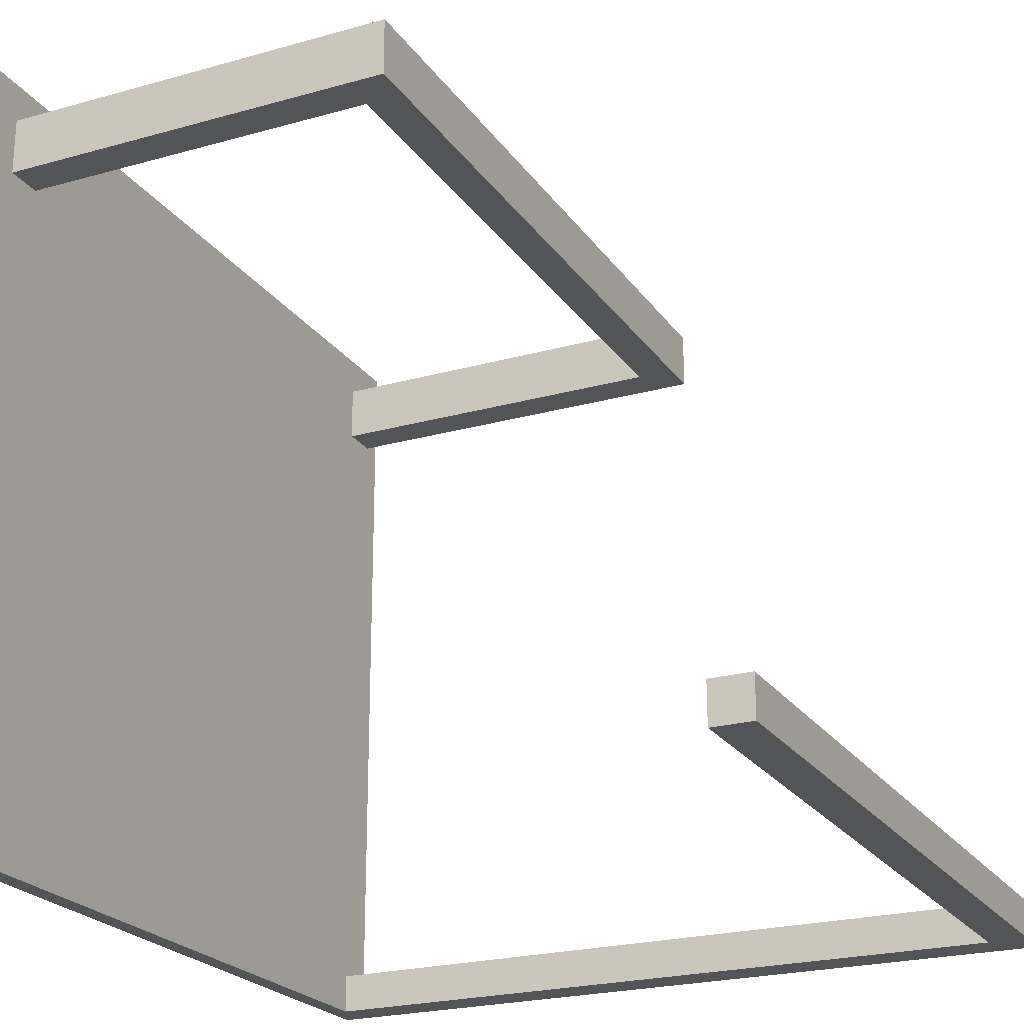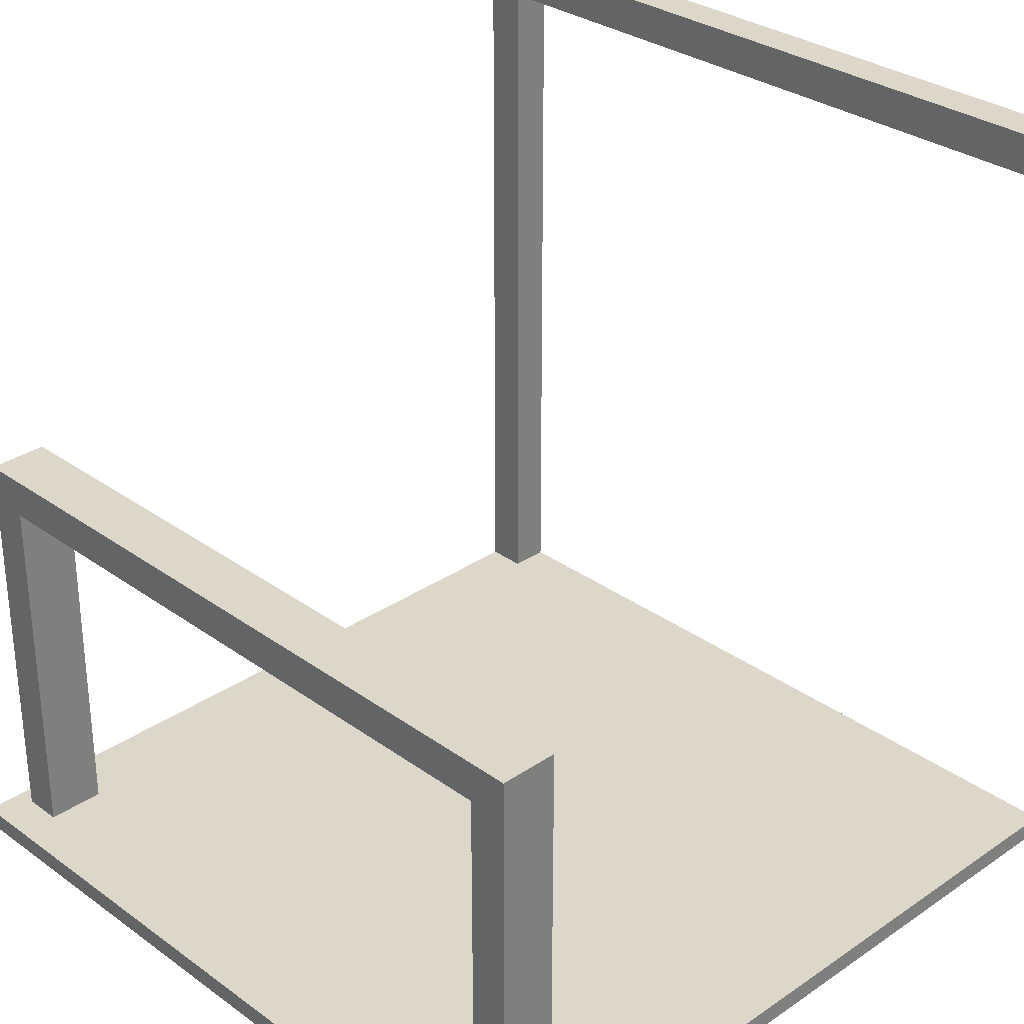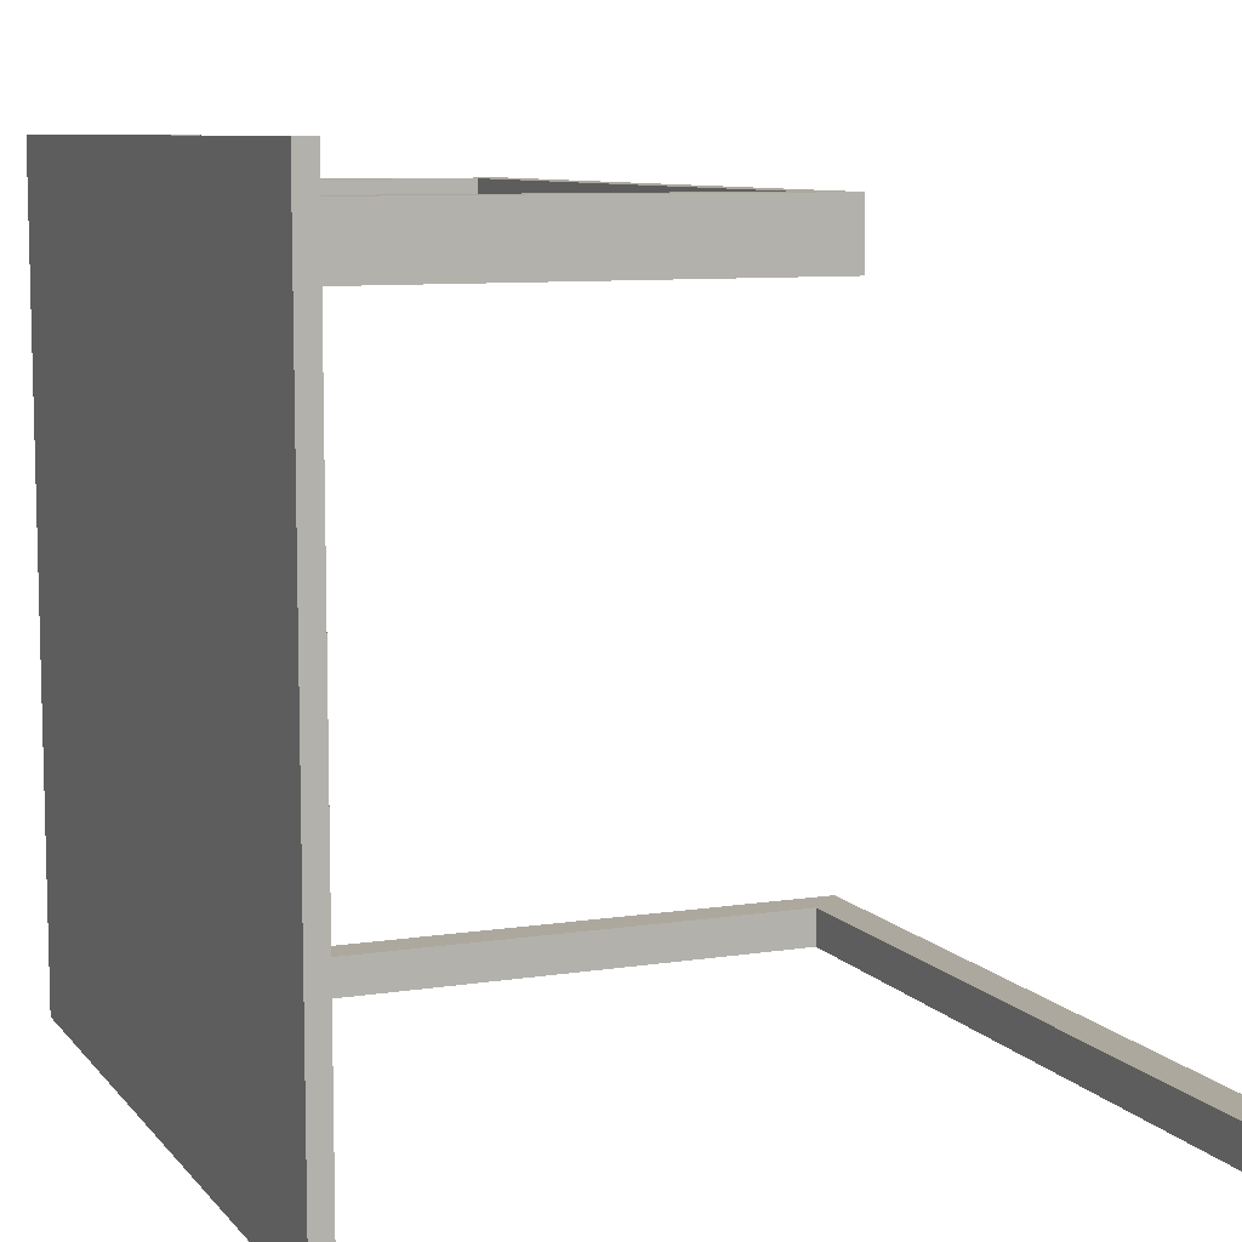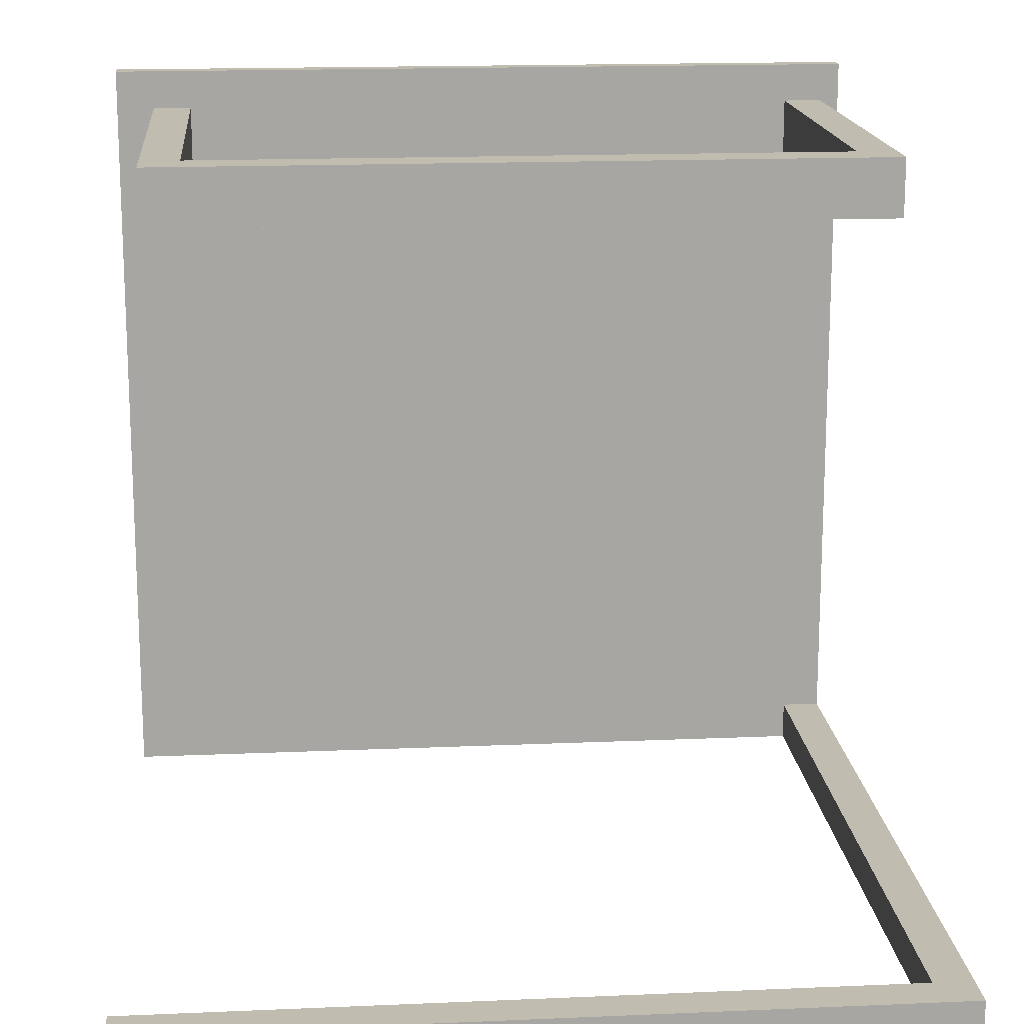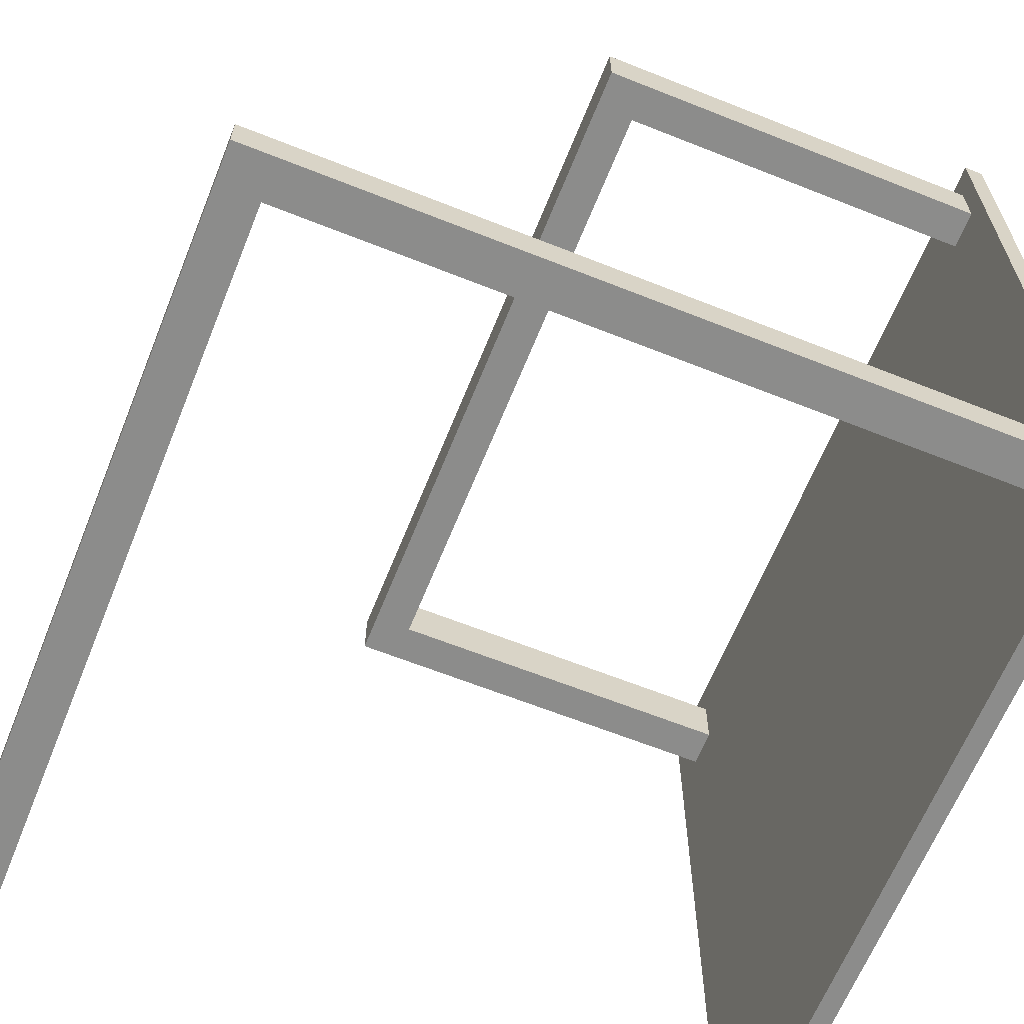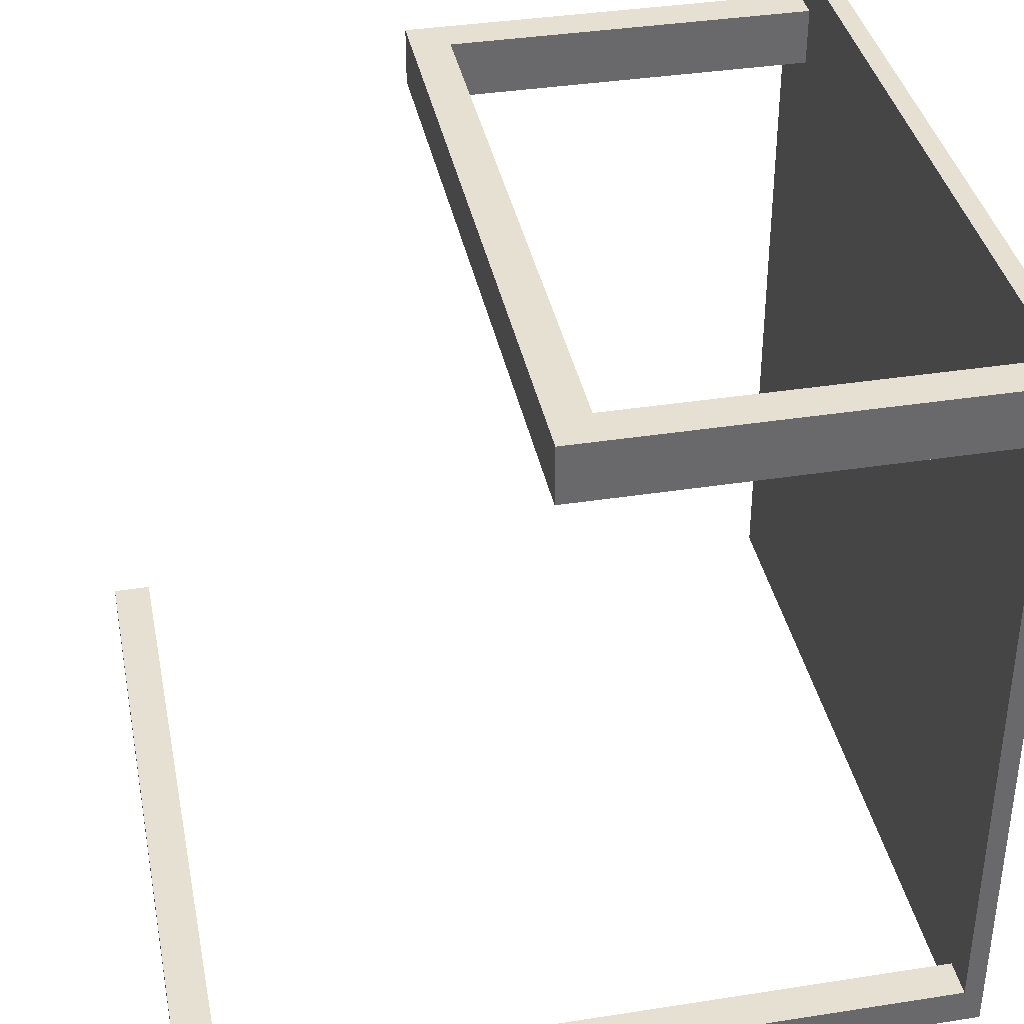
<metadata>
{"format":"obj","ext":"obj","renderer":"f3d","projection":"perspective","resolution":1024,"background":"white","views":[{"elev":-23.0,"azim":115.7,"up":"+Z"},{"elev":30.9,"azim":45.8,"up":"+Y"},{"elev":8.7,"azim":67.4,"up":"+Z"},{"elev":16.3,"azim":174.9,"up":"+Z"},{"elev":-64.1,"azim":-111.9,"up":"+Z"},{"elev":37.6,"azim":-101.3,"up":"+Z"}]}
</metadata>
<code>
g ruins-zone
v -20 0 20
v -20 0 -20
v -20 1 20
v -20 1 -18
v -20 40 -18
v -20 40 -20
v -19 1 18
v -19 1 15
v -19 22 18
v -19 22 15
v 16 1 18
v 16 1 15
v 16 20 18
v 16 20 15
v -18 1 -18
v -18 1 -20
v -18 38 -18
v -18 38 -20
v -17 1 18
v -17 1 15
v -17 20 18
v -17 20 15
v 18 1 18
v 18 1 15
v 18 22 18
v 18 22 15
v 20 0 20
v 20 0 -20
v 20 1 20
v 20 1 -20
v 20 38 -18
v 20 38 -20
v 20 40 -18
v 20 40 -20
v -20 0 20
v -20 1 20
v 20 0 20
v 20 1 20
v -19 1 18
v -19 22 18
v -17 1 18
v -17 20 18
v 16 1 18
v 16 20 18
v 18 1 18
v 18 22 18
v -20 1 -18
v -20 40 -18
v -18 1 -18
v -18 38 -18
v 20 38 -18
v 20 40 -18
v -19 1 15
v -19 22 15
v -17 1 15
v -17 20 15
v 16 1 15
v 16 20 15
v 18 1 15
v 18 22 15
v -20 0 -20
v -20 40 -20
v -18 1 -20
v -18 38 -20
v 20 0 -20
v 20 1 -20
v 20 38 -20
v 20 40 -20
v -20 0 20
v 20 0 20
v -20 0 -20
v 20 0 -20
v -17 20 18
v 16 20 18
v -17 20 15
v 16 20 15
v -18 38 -18
v 20 38 -18
v -18 38 -20
v 20 38 -20
v -20 1 20
v 20 1 20
v -19 1 18
v -17 1 18
v 16 1 18
v 18 1 18
v -19 1 15
v -17 1 15
v 16 1 15
v 18 1 15
v -20 1 -18
v -18 1 -18
v -18 1 -20
v 20 1 -20
v -19 22 18
v 18 22 18
v -19 22 15
v 18 22 15
v -20 40 -18
v 20 40 -18
v -20 40 -20
v 20 40 -20
f 3 2 1
f 4 2 3
f 5 2 4
f 6 2 5
f 9 8 7
f 10 8 9
f 13 12 11
f 14 12 13
f 15 16 17
f 17 16 18
f 19 20 21
f 21 20 22
f 23 24 25
f 25 24 26
f 27 28 29
f 29 28 30
f 31 32 33
f 33 32 34
f 37 36 35
f 38 36 37
f 41 40 39
f 42 40 41
f 44 40 42
f 45 44 43
f 46 40 44
f 46 44 45
f 49 48 47
f 50 48 49
f 51 48 50
f 52 48 51
f 53 54 55
f 55 54 56
f 56 54 58
f 57 58 59
f 58 54 60
f 59 58 60
f 61 62 63
f 63 62 64
f 61 63 65
f 65 63 66
f 64 62 67
f 67 62 68
f 71 70 69
f 72 70 71
f 75 74 73
f 76 74 75
f 79 78 77
f 80 78 79
f 81 82 83
f 83 82 84
f 84 82 85
f 85 82 86
f 81 83 87
f 84 85 88
f 88 85 89
f 86 82 90
f 88 89 91
f 89 90 91
f 81 87 91
f 87 88 91
f 91 90 92
f 92 90 93
f 90 82 94
f 93 90 94
f 95 96 97
f 97 96 98
f 99 100 101
f 101 100 102

</code>
